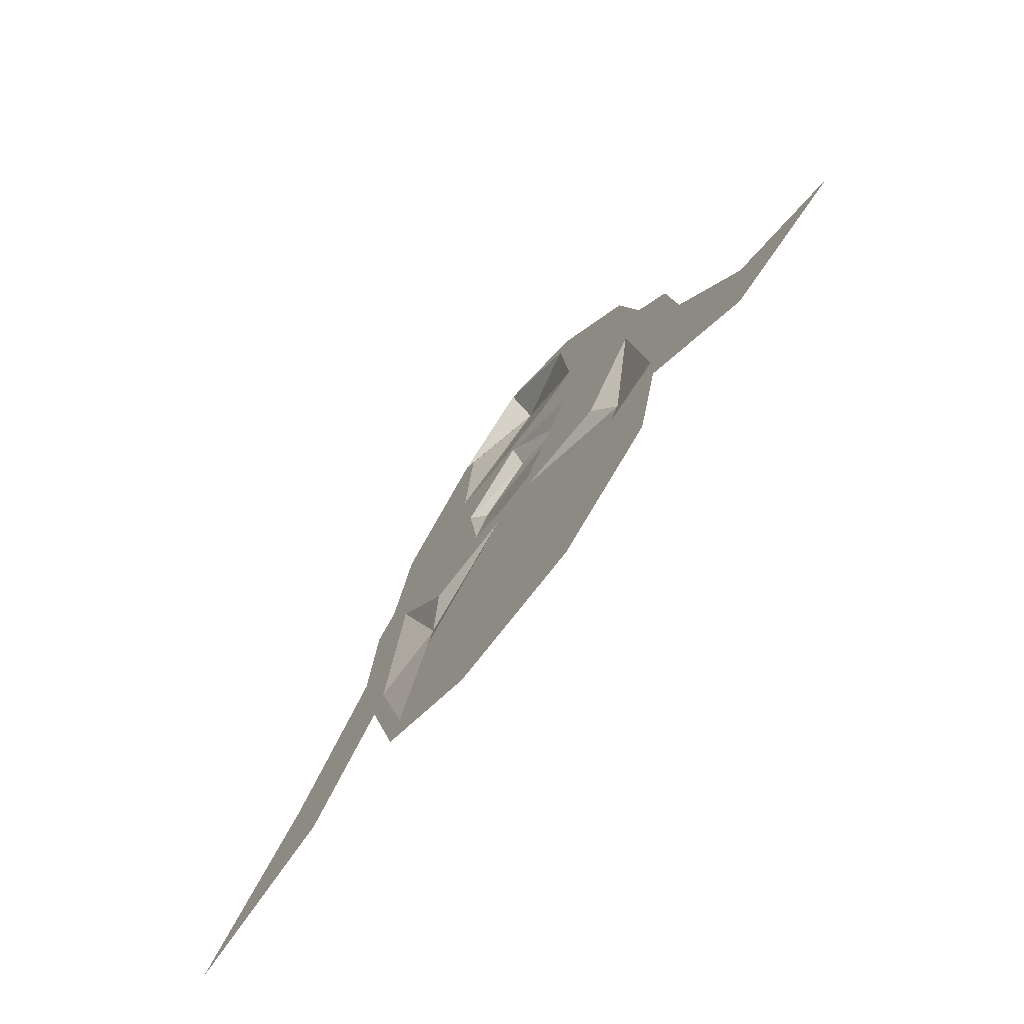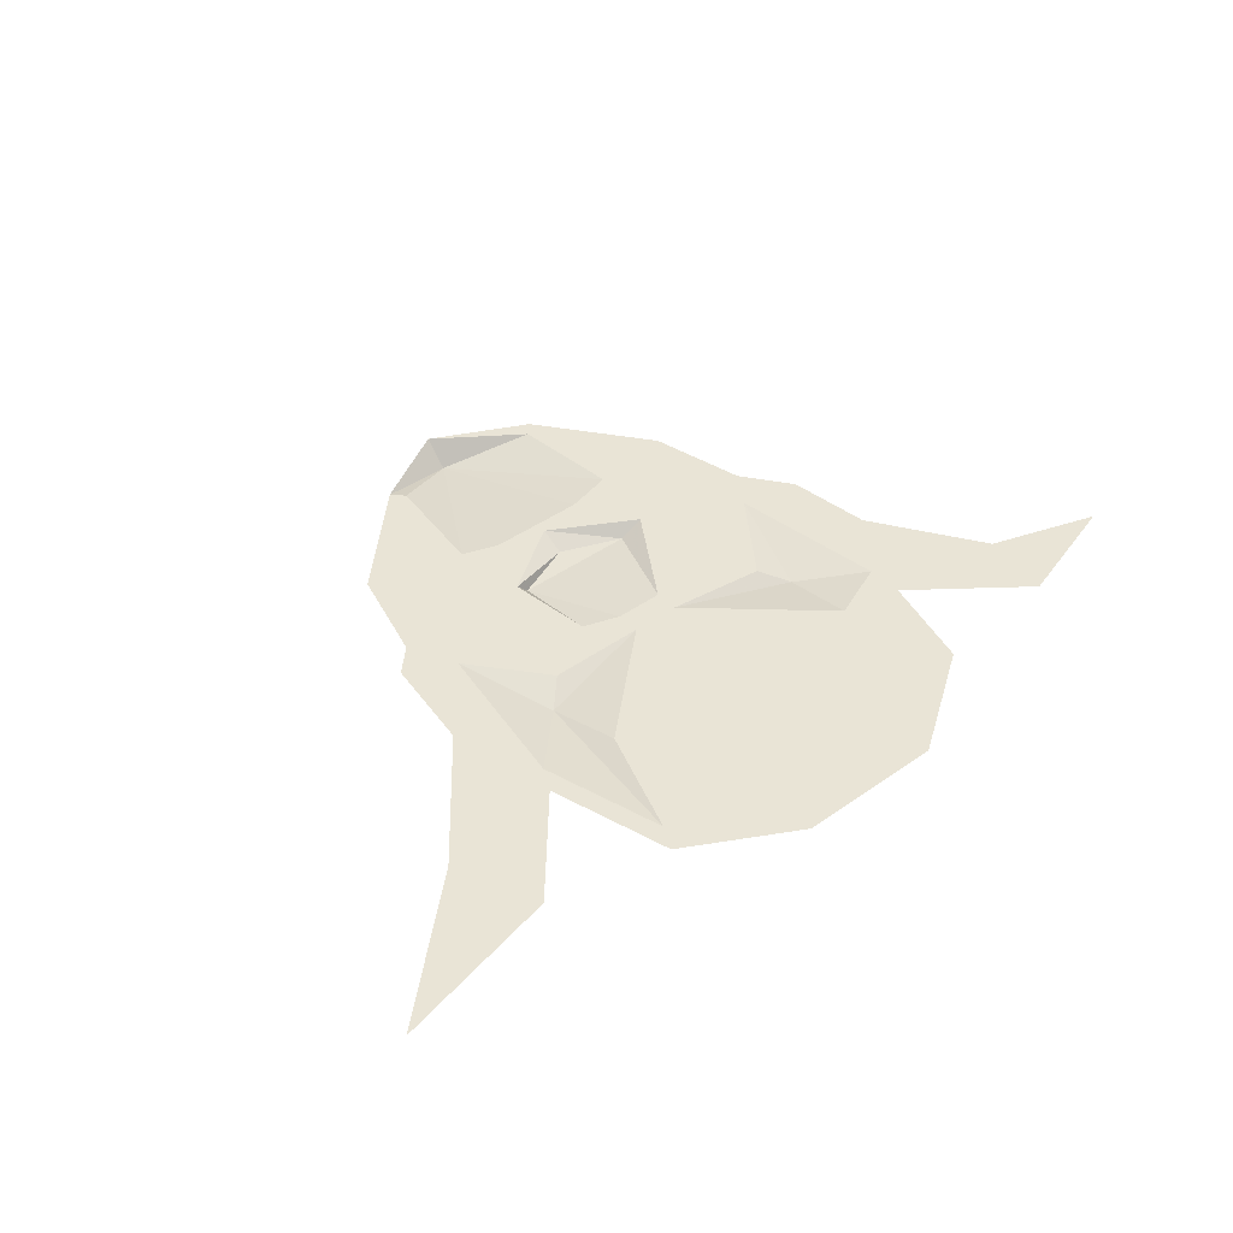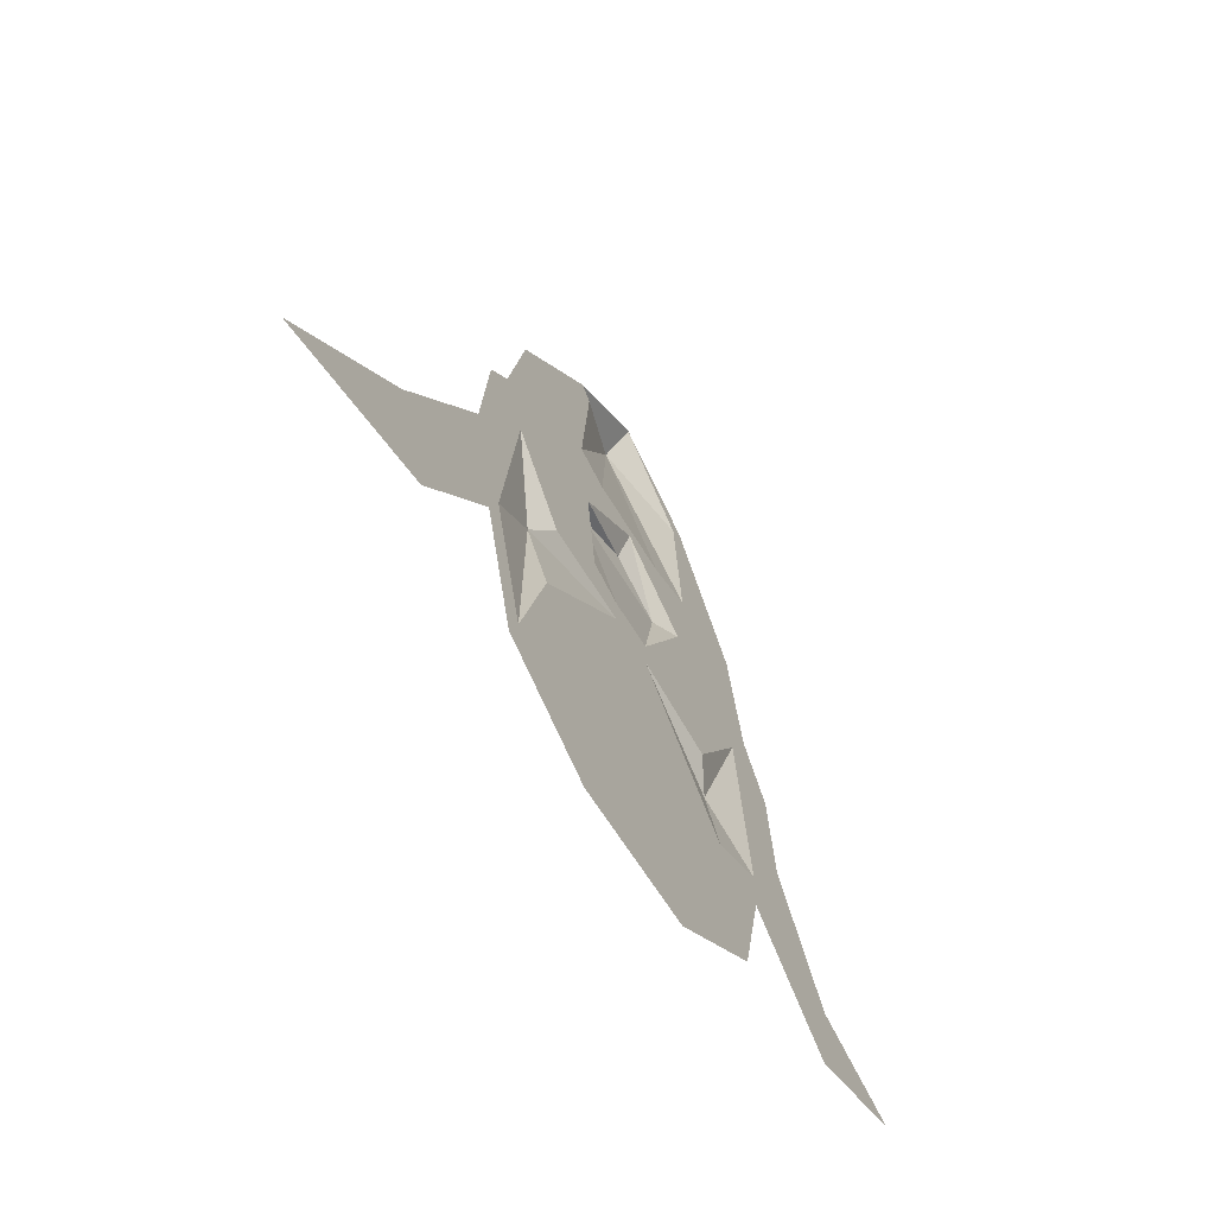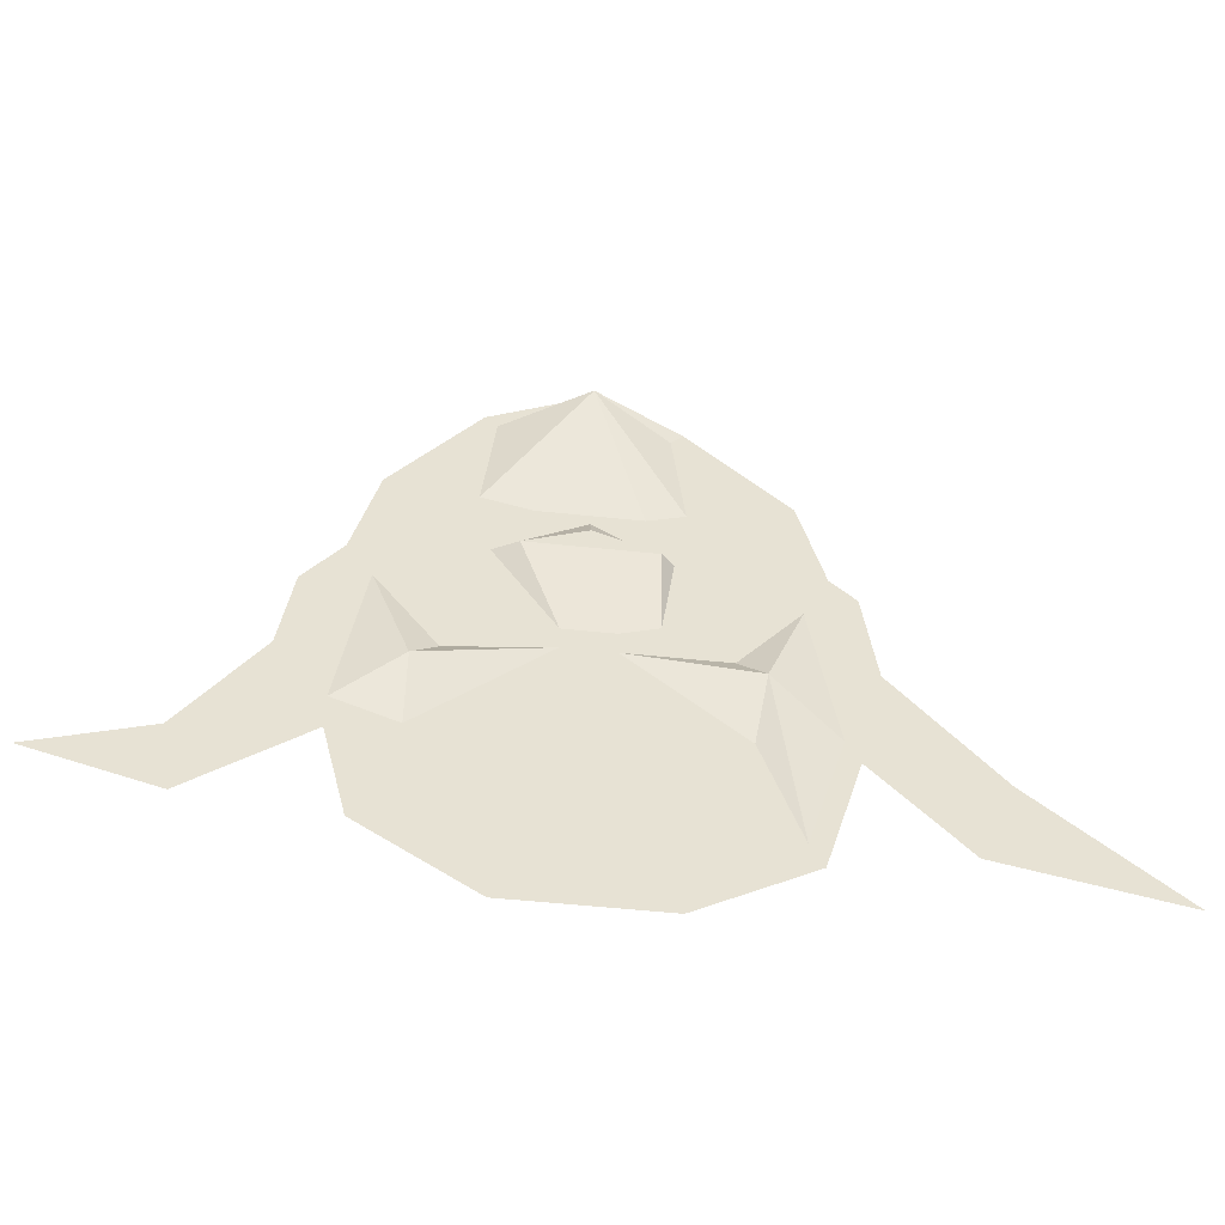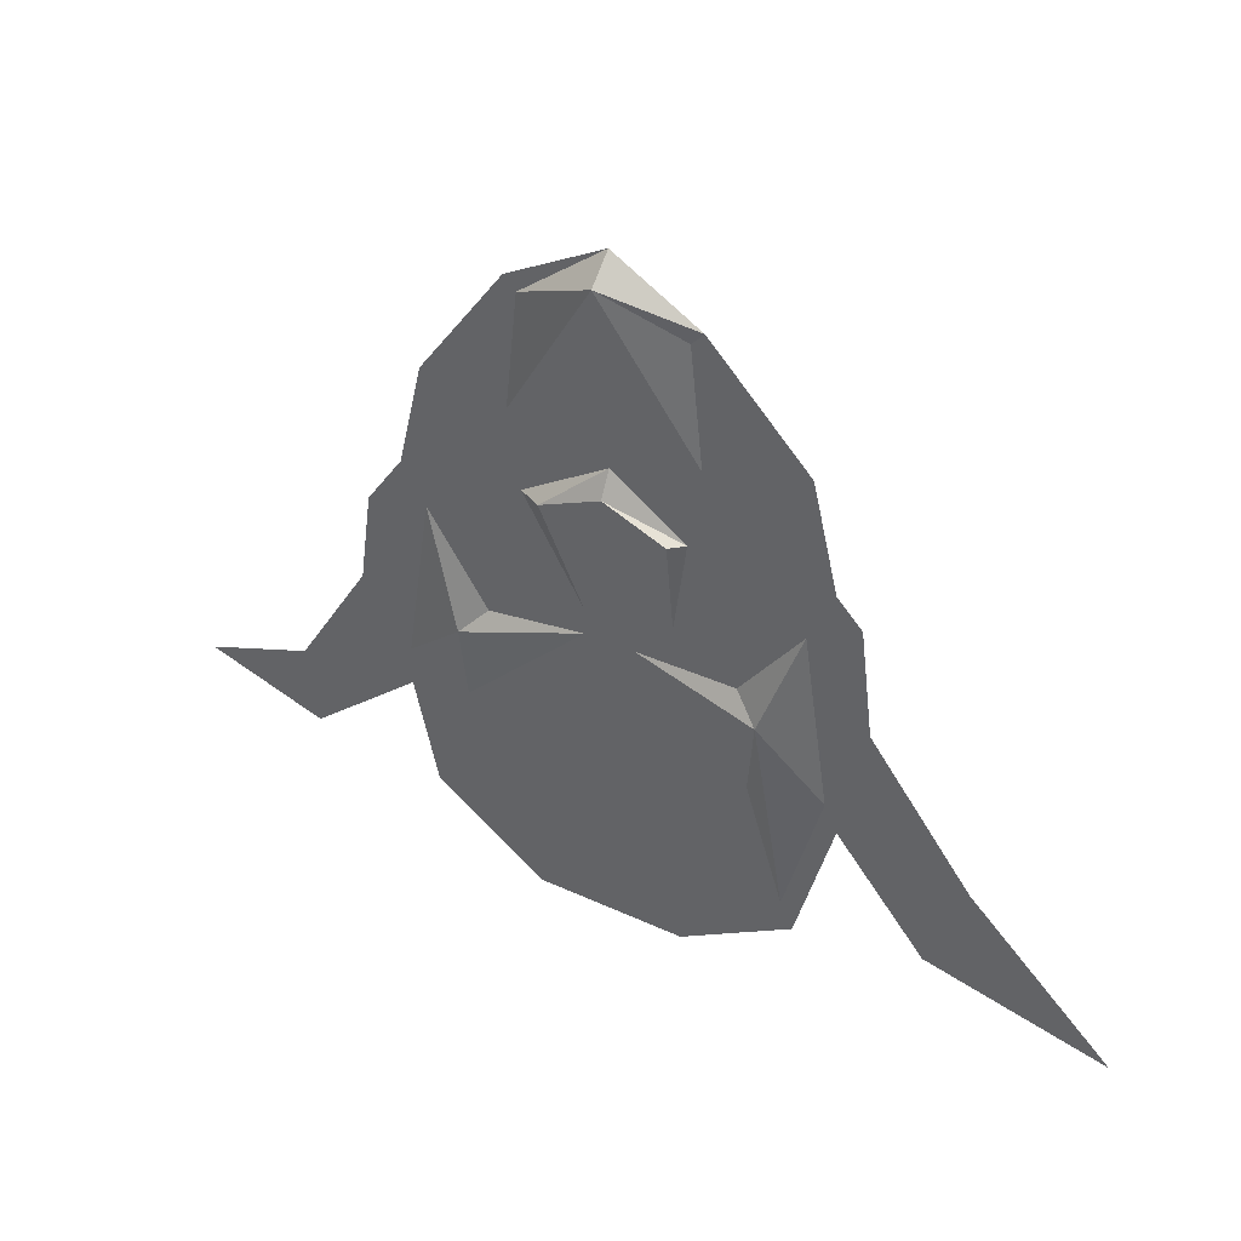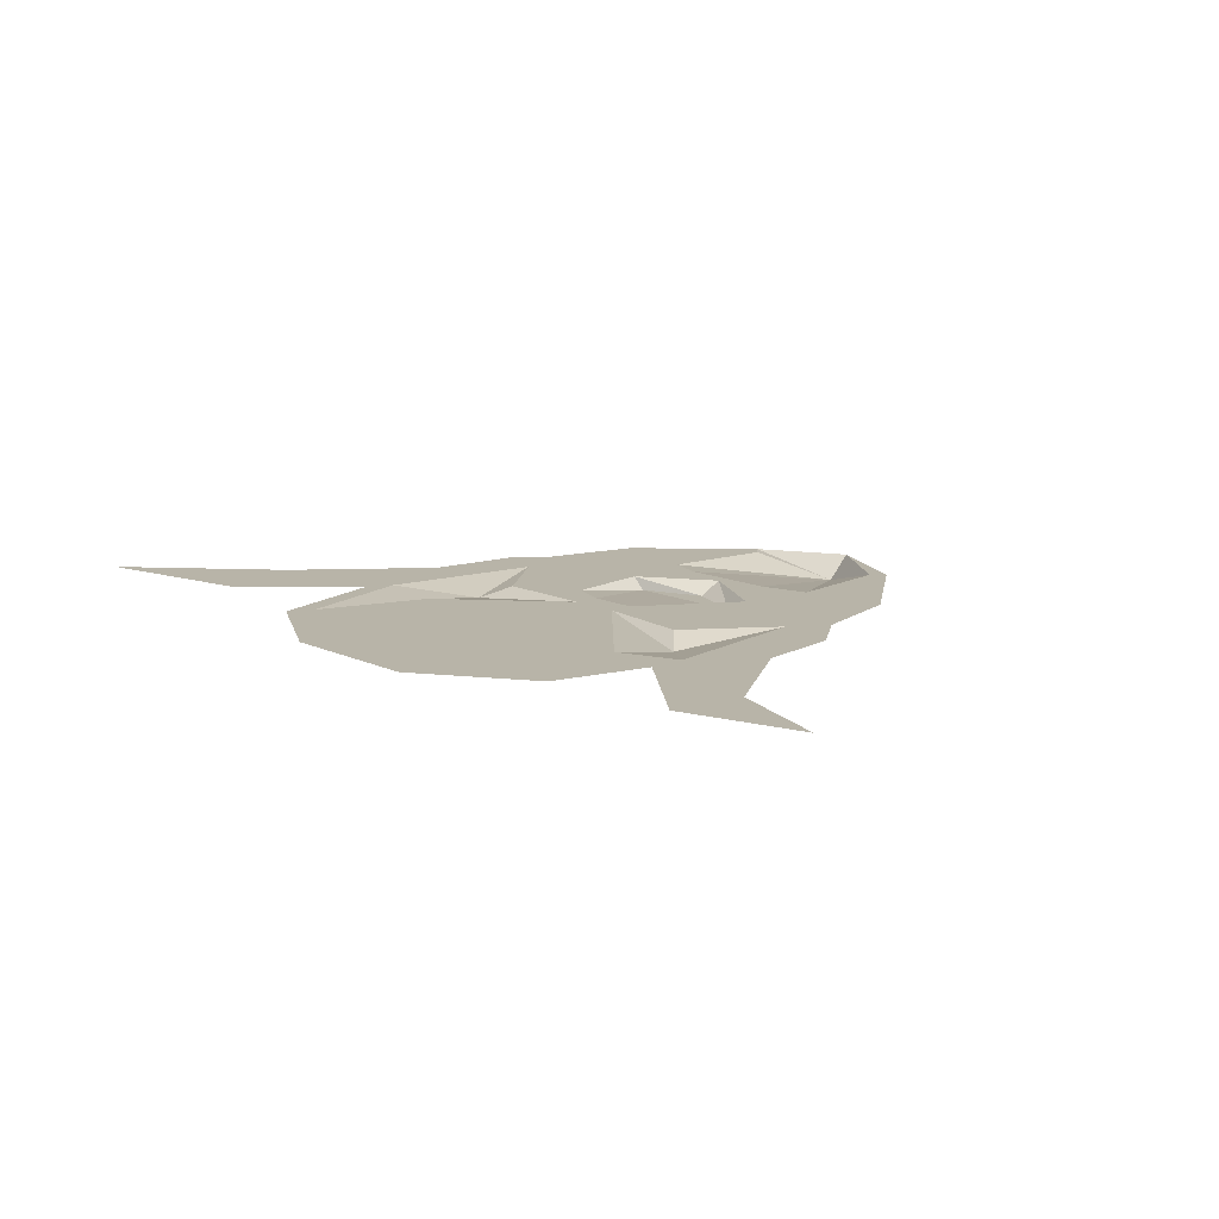
<metadata>
{"format":"obj","ext":"obj","renderer":"f3d","projection":"perspective","resolution":1024,"background":"white","views":[{"elev":-70.6,"azim":52.9,"up":"+Y"},{"elev":42.6,"azim":-40.2,"up":"+Z"},{"elev":-57.9,"azim":-60.3,"up":"+Y"},{"elev":-50.9,"azim":173.3,"up":"+Y"},{"elev":35.2,"azim":-148.2,"up":"+Y"},{"elev":13.0,"azim":47.3,"up":"+Z"}]}
</metadata>
<code>
v -0.01562 -1.195 0.3984
v 0.03125 -1.164 0.3984
v 0.03125 -1.18 0.3906
v -0.007812 -1.195 0.3906
v -0.007812 -1.25 0.3984
v -0.08594 -1.227 0.3984
v -0.03906 -1.18 0.3984
v 0 -1.156 0.3984
v 0.0625 -1.156 0.3984
v 0.08594 -1.195 0.3984
v 0.07031 -1.195 0.3906
v 0.01562 -1.258 0.3984
v 0.03125 -1.266 0.3984
v 0.01562 -1.273 0.3984
v -0.03125 -1.258 0.3984
v -0.04688 -1.273 0.3984
v -0.0625 -1.289 0.3906
v -0.1016 -1.328 0.3984
v -0.1172 -1.281 0.3984
v -0.1094 -1.219 0.3984
v -0.09375 -1.203 0.3984
v -0.07812 -1.141 0.3984
v -0.02344 -1.148 0.3984
v 0.03125 -1.055 0.3828
v 0.09375 -1.148 0.3984
v 0.1094 -1.18 0.3984
v 0.1484 -1.227 0.3984
v 0.07031 -1.25 0.3984
v 0.04688 -1.258 0.3984
v 0.04688 -1.273 0.3984
v 0.07031 -1.445 0.3984
v -0.007812 -1.445 0.3984
v -0.05469 -1.336 0.3984
v 0.09375 -1.258 0.3984
v 0.1094 -1.281 0.3984
v 0.125 -1.297 0.3906
v 0.125 -1.344 0.3984
v 0.1406 -1.398 0.3984
v 0.1484 -1.414 0.3984
v 0.07812 -1.461 0.3984
v -0.01562 -1.461 0.3984
v -0.07812 -1.406 0.3984
v -0.08594 -1.422 0.3984
v -0.1094 -1.344 0.3984
v -0.1719 -1.398 0.3984
v -0.1797 -1.359 0.3984
v -0.1875 -1.352 0.3984
v -0.125 -1.273 0.3984
v -0.1172 -1.211 0.3984
v -0.1016 -1.195 0.3984
v -0.08594 -1.133 0.3984
v -0.01562 -1.078 0.3984
v -0.02344 -1.07 0.3984
v 0.03125 -1.039 0.3984
v 0.08594 -1.078 0.3984
v 0.1328 -1.141 0.3984
v 0.1562 -1.211 0.3984
v 0.1797 -1.242 0.3984
v 0.1641 -1.328 0.3984
v 0.1641 -1.352 0.3984
v 0.1875 -1.297 0.3984
v 0.2344 -1.391 0.3984
v 0.2344 -1.406 0.3984
v 0.2344 -1.367 0.3984
v 0.2969 -1.383 0.3984
v 0.3125 -1.383 0.3984
v -0.2422 -1.414 0.3984
v -0.2734 -1.43 0.3984
v 0.09375 -1.07 0.3984
v 0.1484 -1.141 0.3984
v 0.1641 -1.203 0.3984
v 0.1875 -1.234 0.3984
v 0.1953 -1.289 0.3984
v 0.2422 -1.359 0.3984
v -0.1641 -1.406 0.3984
f 1 2 3
f 1 3 4
f 2 10 11
f 2 11 3
f 5 14 15
f 5 15 6
f 6 19 20
f 6 20 21
f 30 28 34
f 27 57 58
f 27 34 28
f 1 4 5
f 4 12 5
f 5 12 13
f 5 13 14
f 10 28 29
f 10 29 11
f 13 29 30
f 30 29 28
f 1 5 6
f 1 6 7
f 6 18 19
f 8 23 24
f 9 24 25
f 10 26 27
f 10 27 28
f 14 32 33
f 30 37 31
f 31 37 38
f 32 42 33
f 18 45 19
f 27 58 59
f 58 61 59
f 59 61 62
f 1 7 8
f 9 26 10
f 1 8 2
f 2 8 9
f 2 9 10
f 7 22 23
f 7 23 8
f 9 25 26
f 25 56 26
f 3 11 4
f 4 11 12
f 11 29 12
f 12 29 13
f 13 30 14
f 14 30 31
f 14 31 32
f 6 15 16
f 14 16 15
f 30 34 35
f 27 35 34
f 6 16 17
f 14 17 16
f 30 35 36
f 19 45 46
f 27 36 35
f 61 64 62
f 62 64 65
f 45 67 46
f 6 17 18
f 6 22 7
f 33 42 17
f 17 42 18
f 22 52 23
f 23 52 24
f 24 55 25
f 25 55 56
f 26 56 27
f 27 59 36
f 37 36 59
f 37 59 38
f 6 21 22
f 27 56 57
f 8 24 9
f 14 33 17
f 30 36 37
f 31 38 39
f 31 39 40
f 31 40 32
f 32 40 41
f 32 41 42
f 18 42 43
f 18 43 44
f 18 44 45
f 19 46 47
f 19 47 48
f 19 48 20
f 20 48 49
f 20 49 21
f 21 49 50
f 21 50 22
f 22 50 51
f 22 51 52
f 24 52 53
f 24 53 54
f 24 54 55
f 38 59 60
f 38 60 39
f 59 62 63
f 59 63 60
f 62 65 66
f 62 66 63
f 46 67 68
f 46 68 47
f 55 54 69
f 55 69 56
f 56 69 70
f 56 70 57
f 57 70 71
f 57 71 58
f 58 71 72
f 58 72 61
f 61 72 73
f 61 73 64
f 64 73 74
f 64 74 65
f 65 74 66
f 42 41 43
f 45 44 75
f 45 75 67
f 67 75 68
f 52 51 53

</code>
